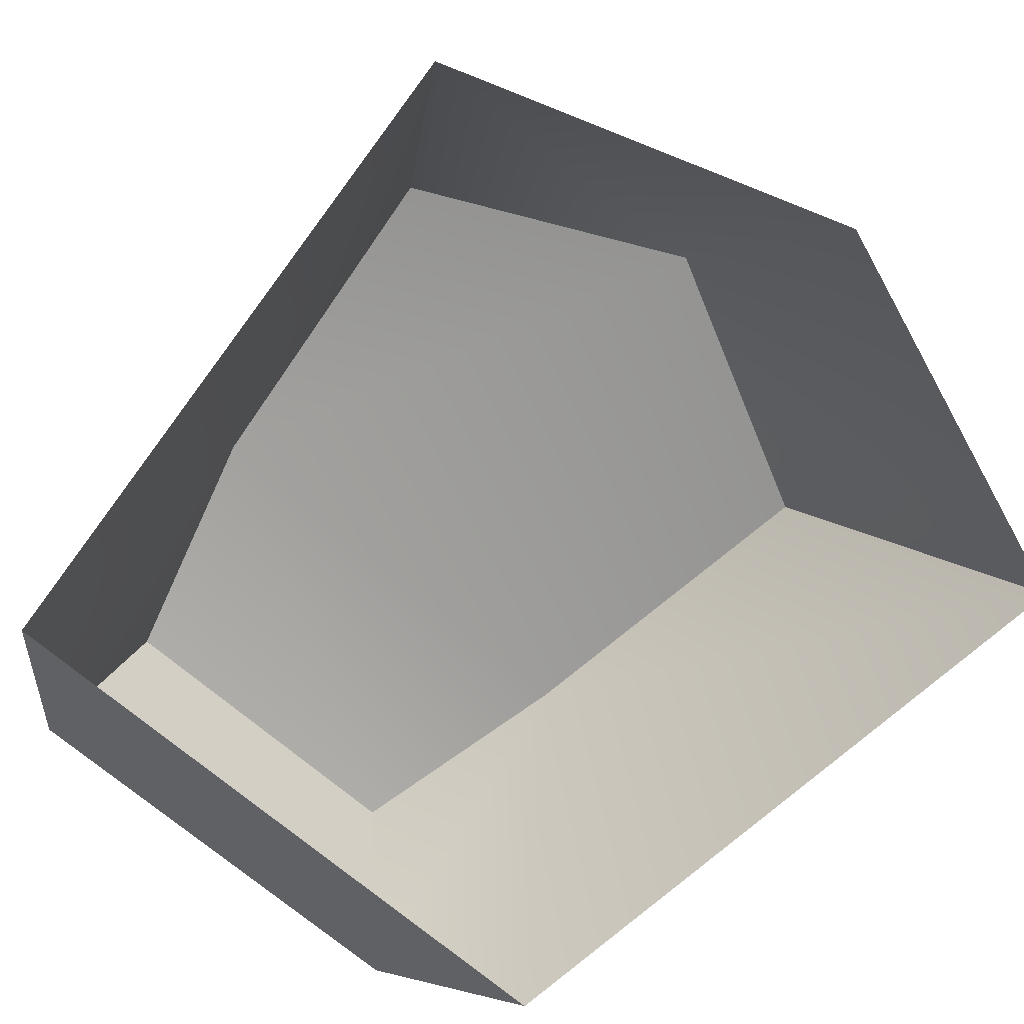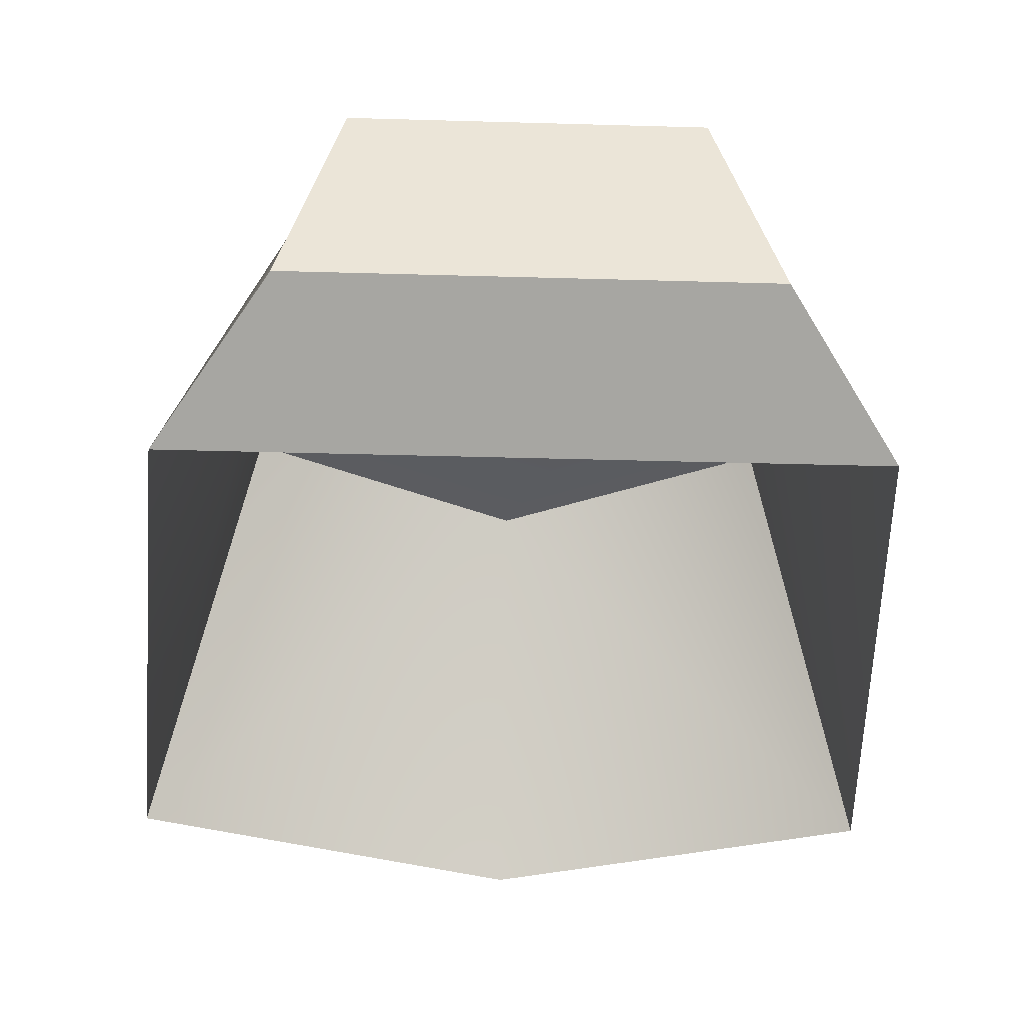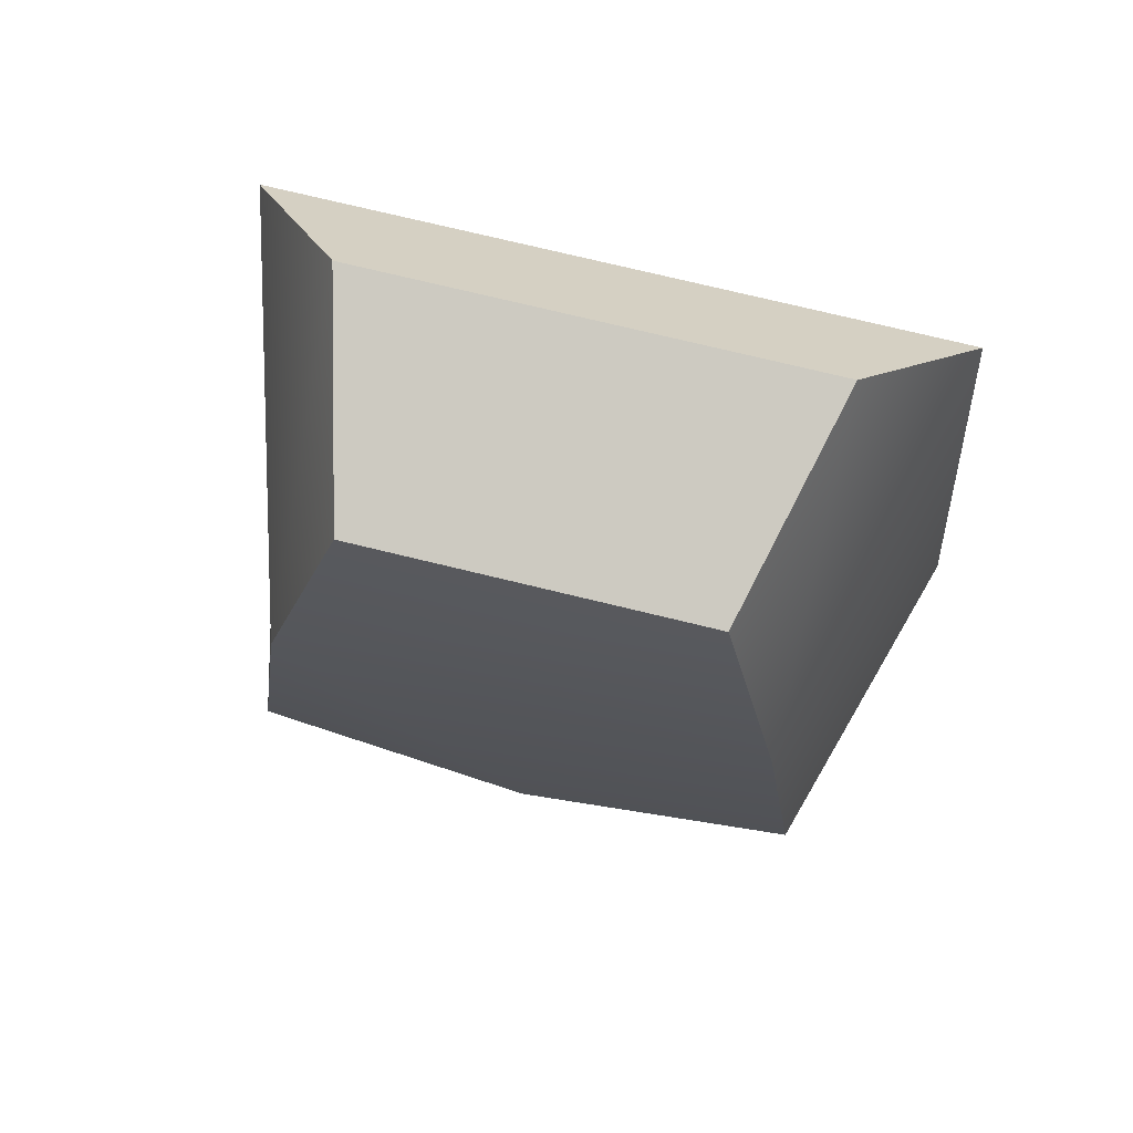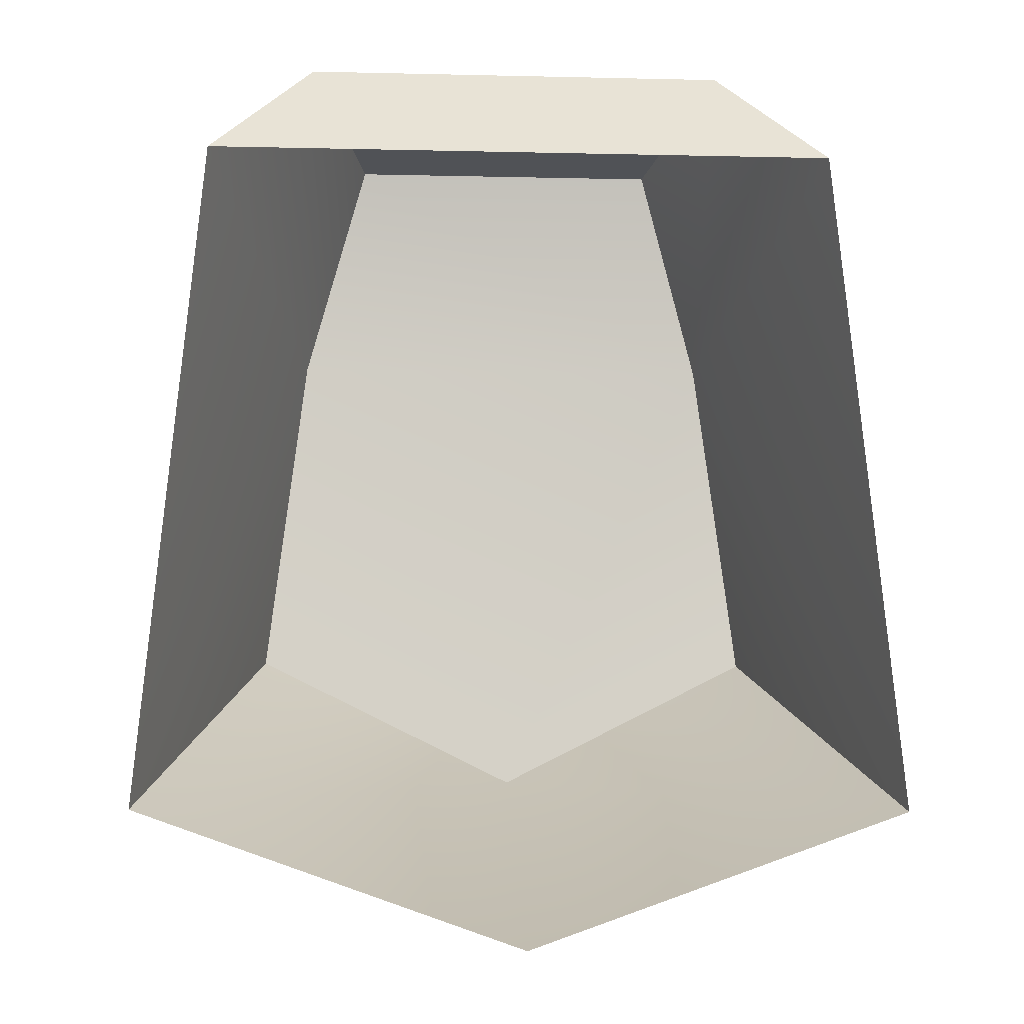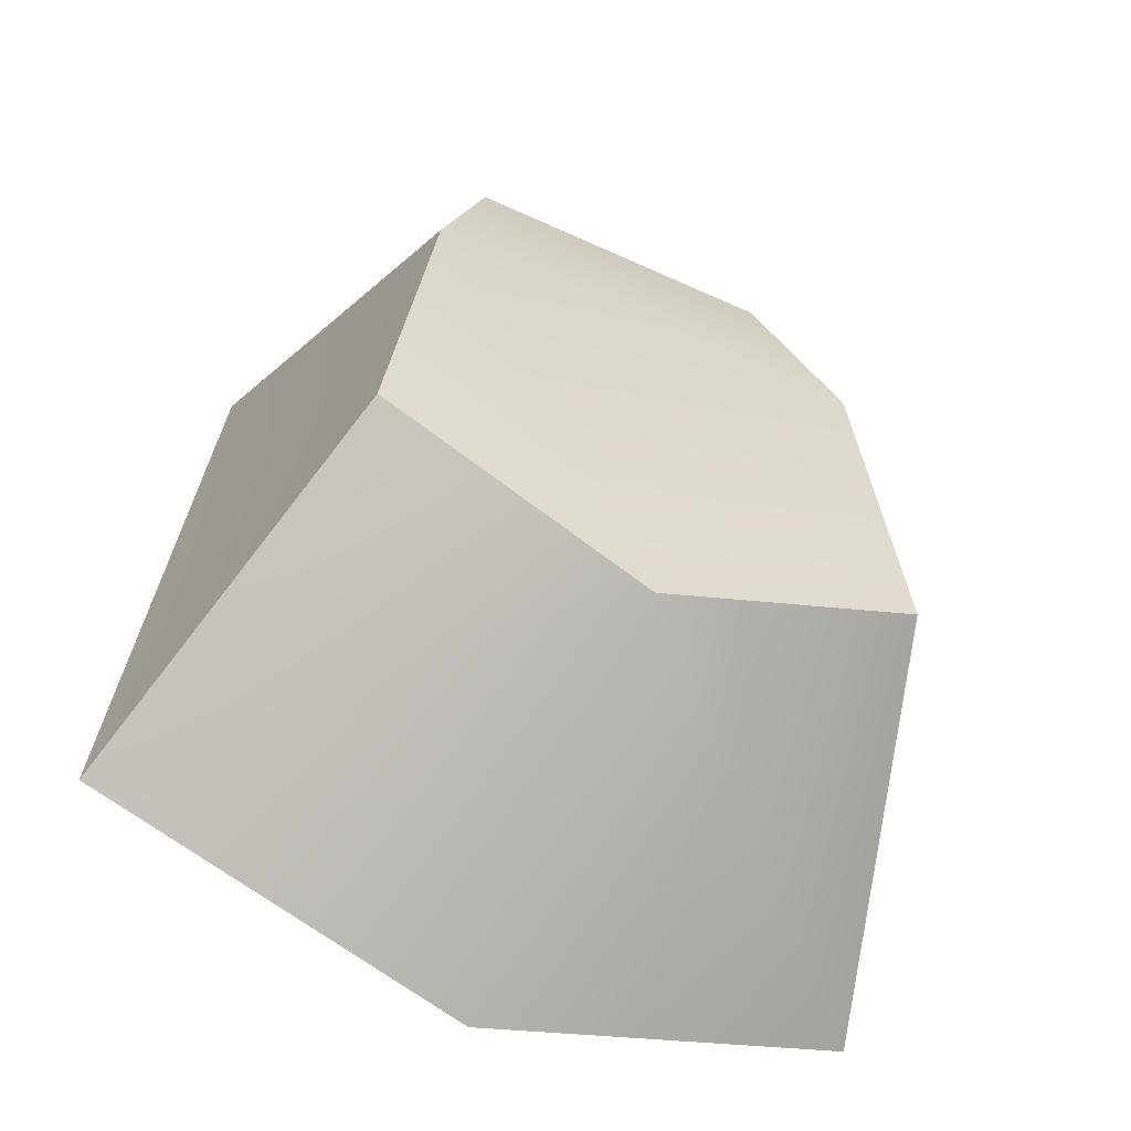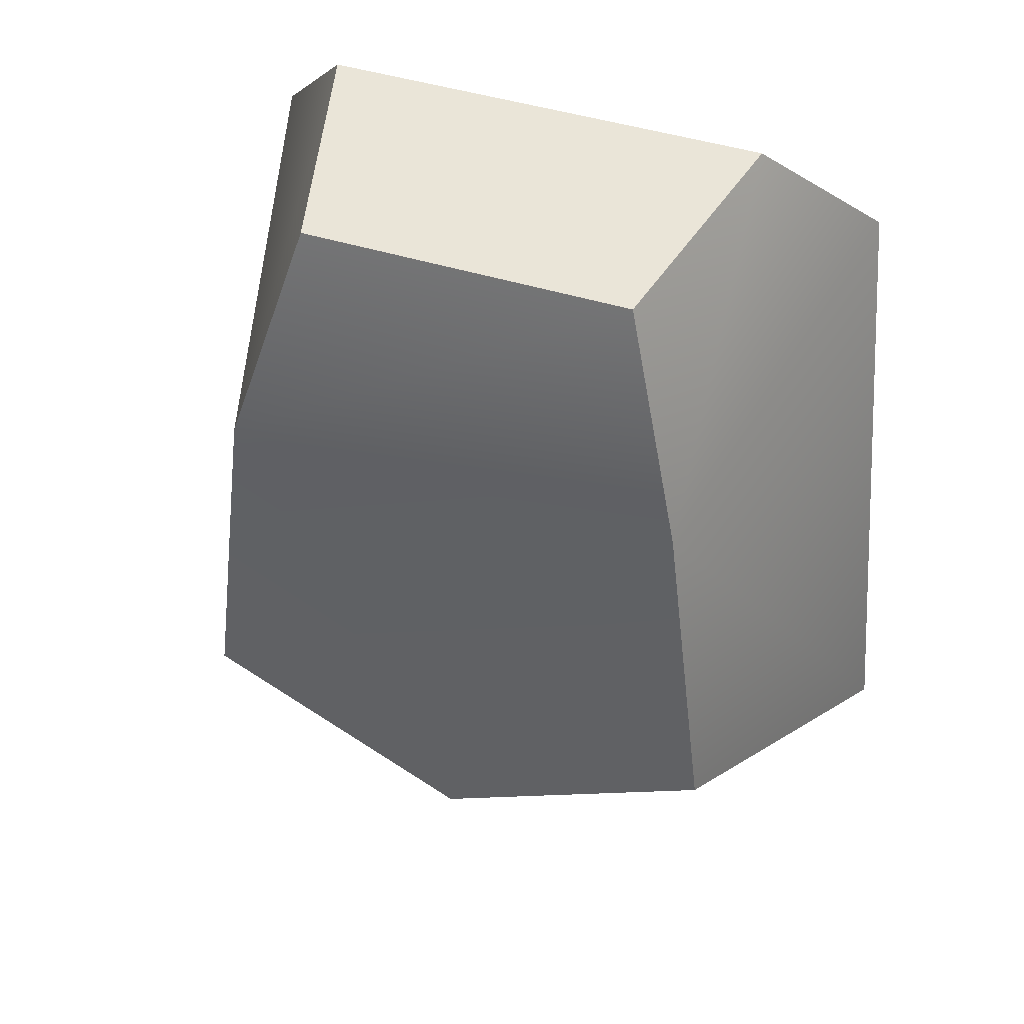
<metadata>
{"format":"obj","ext":"obj","renderer":"f3d","projection":"perspective","resolution":1024,"background":"white","views":[{"elev":-67.0,"azim":138.4,"up":"+Y"},{"elev":-34.9,"azim":-2.2,"up":"+Y"},{"elev":75.1,"azim":-166.4,"up":"+Z"},{"elev":-10.4,"azim":-3.3,"up":"+Z"},{"elev":-55.2,"azim":154.1,"up":"+Z"},{"elev":43.8,"azim":-159.5,"up":"+Z"}]}
</metadata>
<code>
g guntop
v 13.98 11.36 12.49
v 16.76 11.36 -9.028
v 0.2737 11.36 -17.37
v -19.98 -11.36 21.29
v 13.4 -5.265 28.82
v -13.6 -5.265 28.82
v 13.98 11.36 12.49
v -10.21 8.179 26.32
v 9.953 8.179 26.32
v -14.25 11.36 12.49
v 13.98 11.36 12.49
v 0.2737 11.36 -17.37
v 13.4 -5.265 28.82
v -19.98 -11.36 21.29
v 19.8 -11.36 21.29
v -10.21 8.179 26.32
v 13.98 11.36 12.49
v -14.25 11.36 12.49
v -14.25 11.36 12.49
v 0.2737 11.36 -17.37
v -16.86 11.36 -9.028
f 1 2 3
f 4 5 6
f 7 8 9
f 10 11 12
f 13 14 15
f 16 17 18
f 19 20 21
g gunsides
v -14.25 11.36 12.49
v -13.6 -5.265 28.82
v -10.21 8.179 26.32
v 13.98 11.36 12.49
v 9.953 8.179 26.32
v 13.4 -5.265 28.82
v -13.6 -5.265 28.82
v -14.25 11.36 12.49
v -19.98 -11.36 21.29
v 13.98 11.36 12.49
v 13.4 -5.265 28.82
v 19.8 -11.36 21.29
v 23.68 -11.36 -20.47
v 16.76 11.36 -9.028
v 13.98 11.36 12.49
v -23.68 -11.36 -20.47
v -14.25 11.36 12.49
v -16.86 11.36 -9.028
v -14.25 11.36 12.49
v -23.68 -11.36 -20.47
v -19.98 -11.36 21.29
v 23.68 -11.36 -20.47
v 13.98 11.36 12.49
v 19.8 -11.36 21.29
f 22 23 24
f 25 26 27
f 28 29 30
f 31 32 33
f 34 35 36
f 37 38 39
f 40 41 42
f 43 44 45
g gunback
v 0.2737 11.36 -17.37
v 23.68 -11.36 -20.47
v 0.2737 -11.36 -28.82
v 23.68 -11.36 -20.47
v 0.2737 11.36 -17.37
v 16.76 11.36 -9.028
v -23.68 -11.36 -20.47
v 0.2737 11.36 -17.37
v 0.2737 -11.36 -28.82
v -23.68 -11.36 -20.47
v -16.86 11.36 -9.028
v 0.2737 11.36 -17.37
f 46 47 48
f 49 50 51
f 52 53 54
f 55 56 57
g gunfront
v -13.6 -5.265 28.82
v 9.953 8.179 26.32
v -10.21 8.179 26.32
v -13.6 -5.265 28.82
v 13.4 -5.265 28.82
v 9.953 8.179 26.32
f 58 59 60
f 61 62 63

</code>
